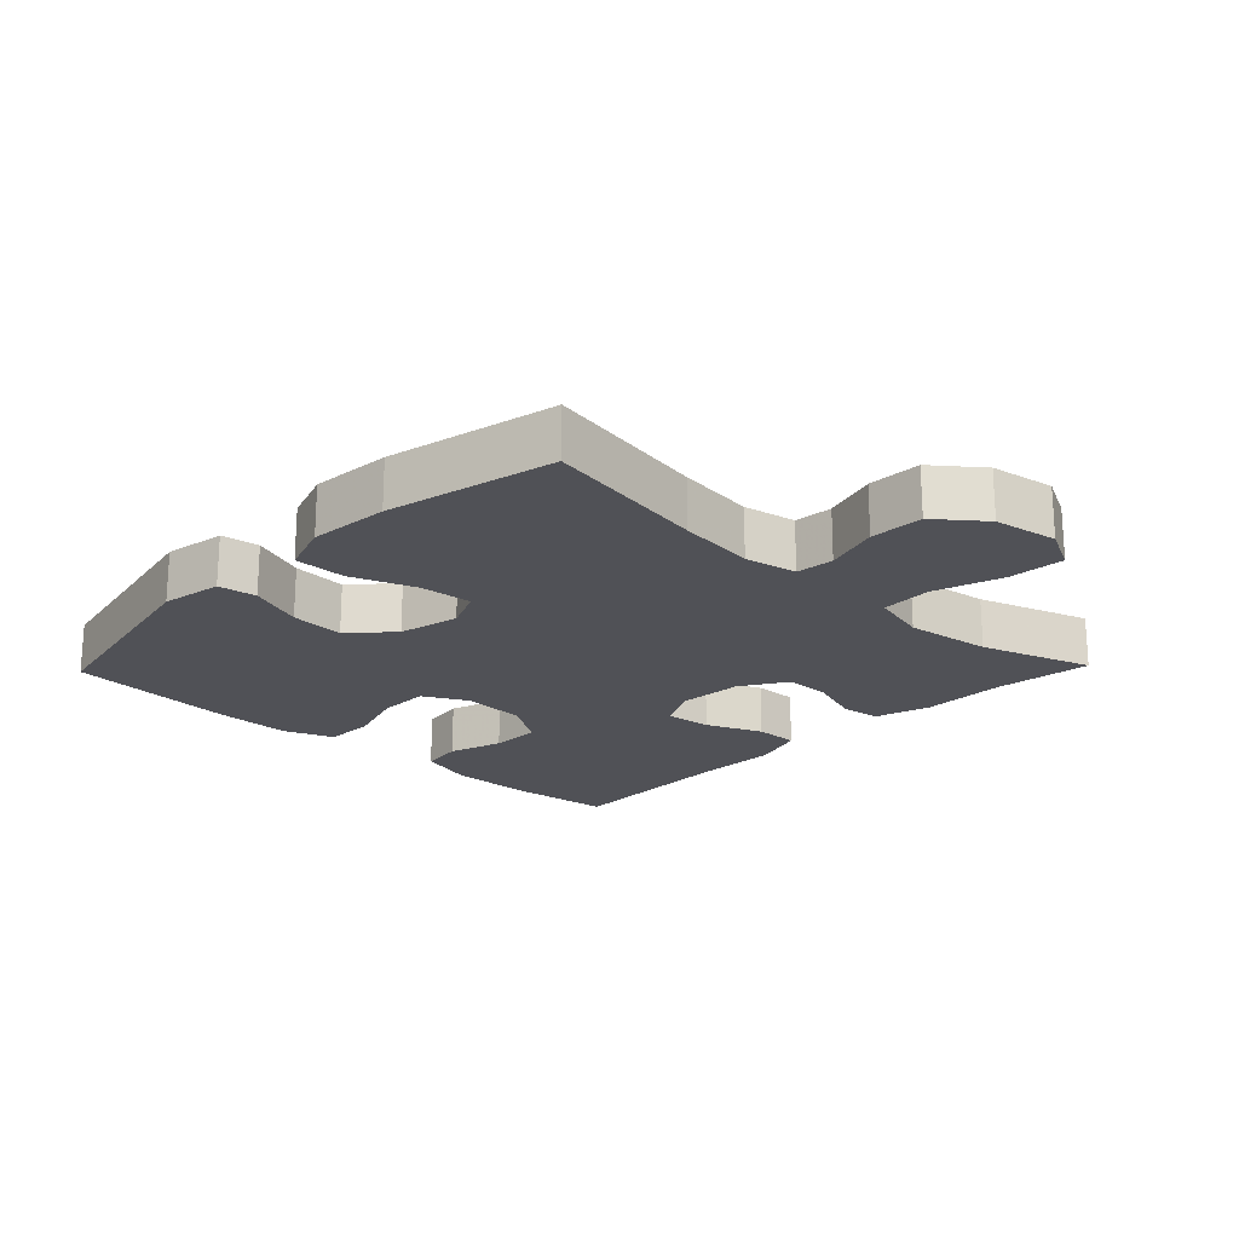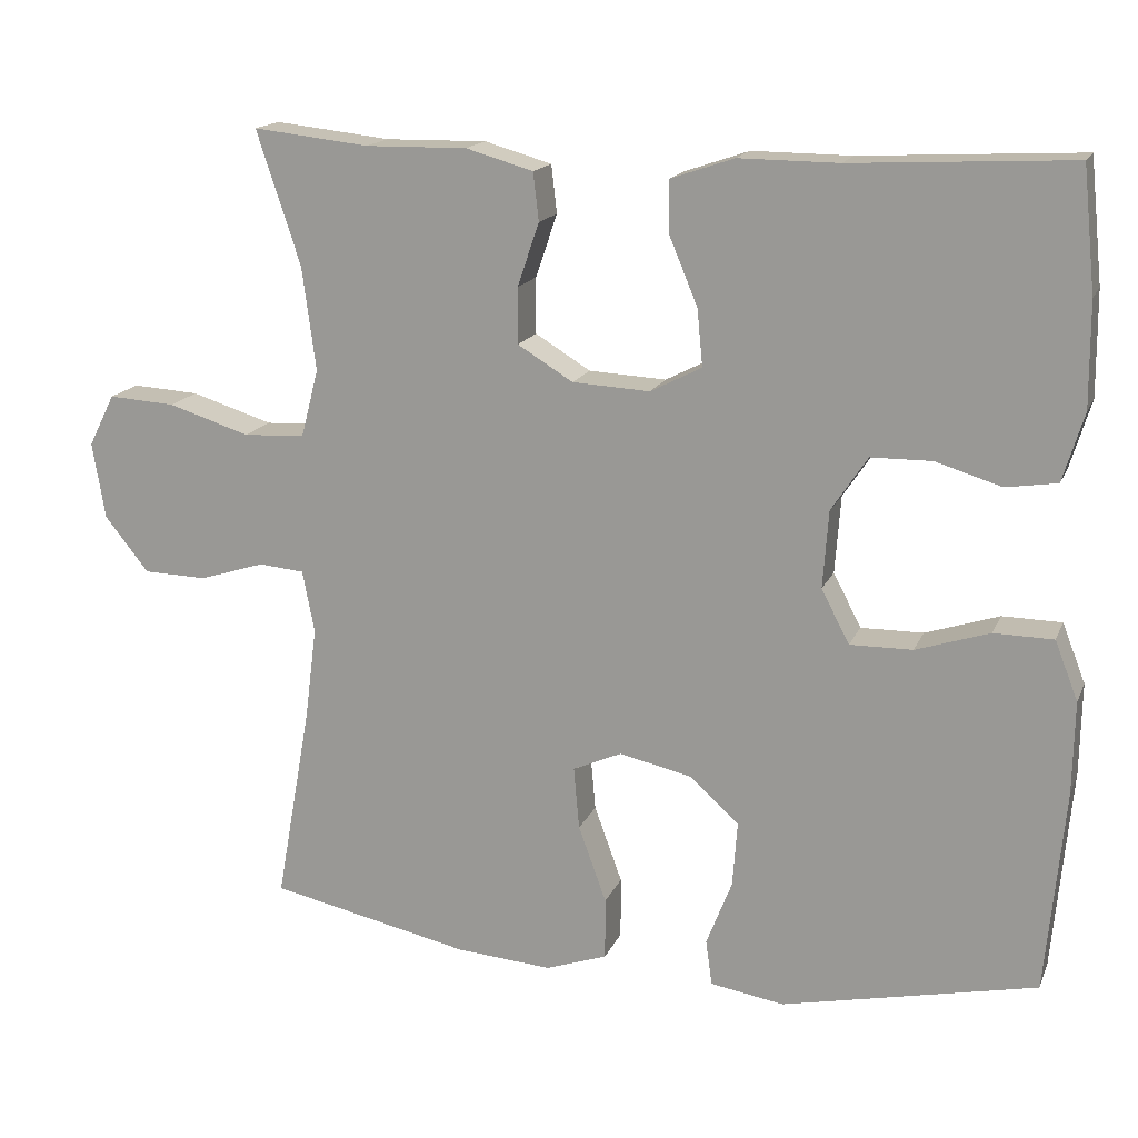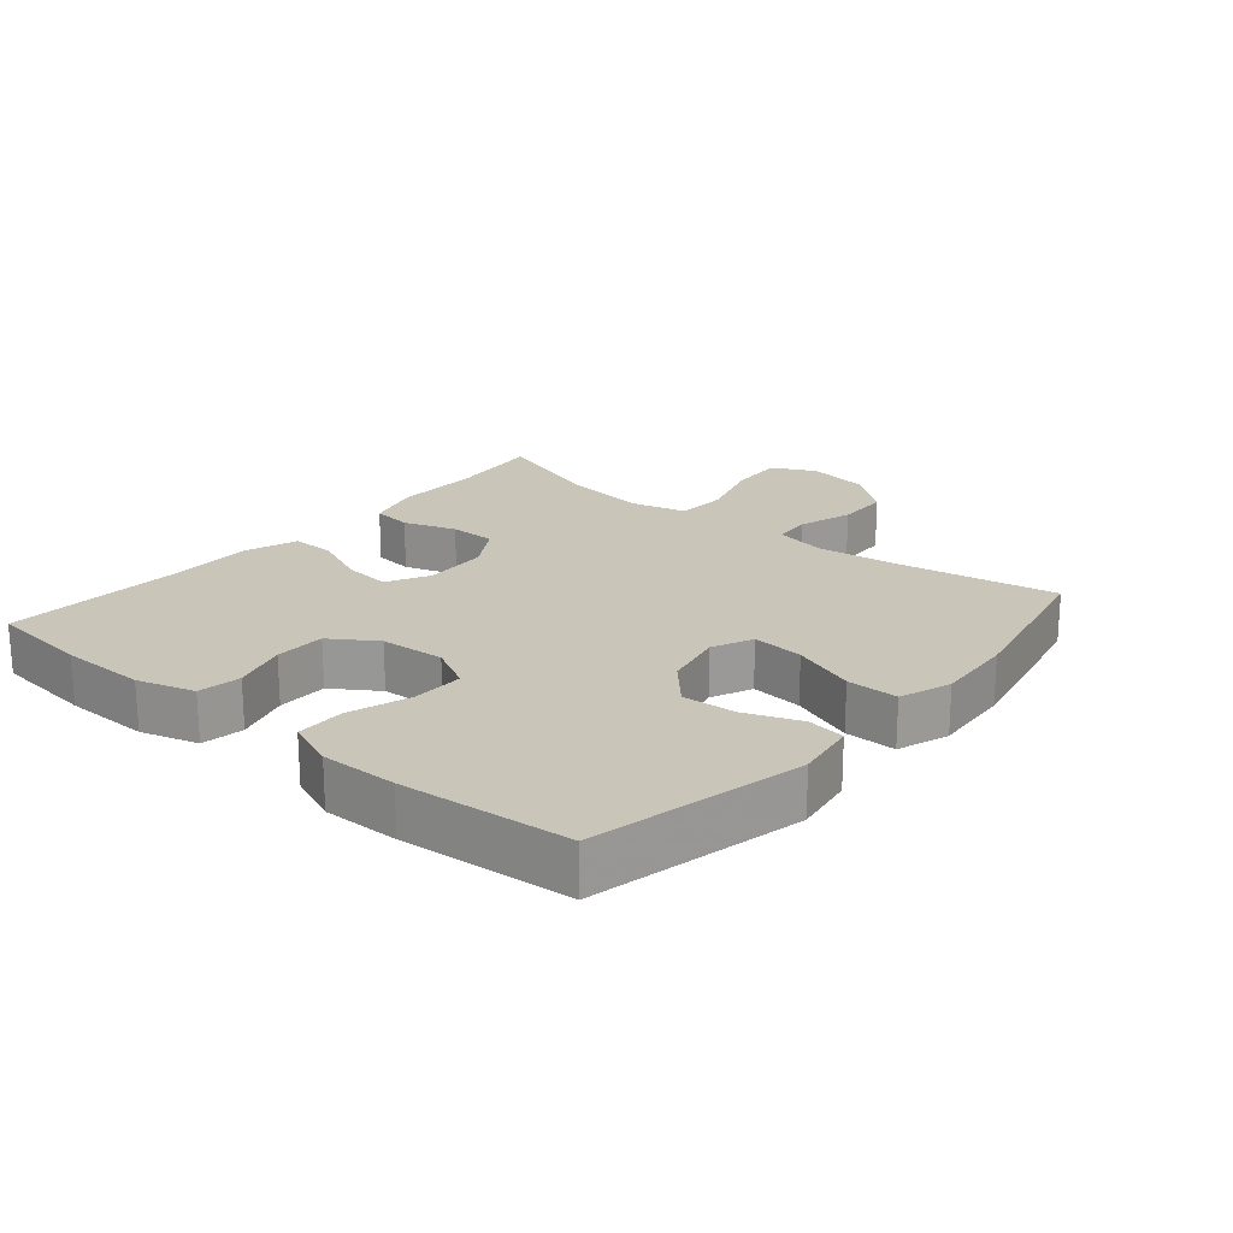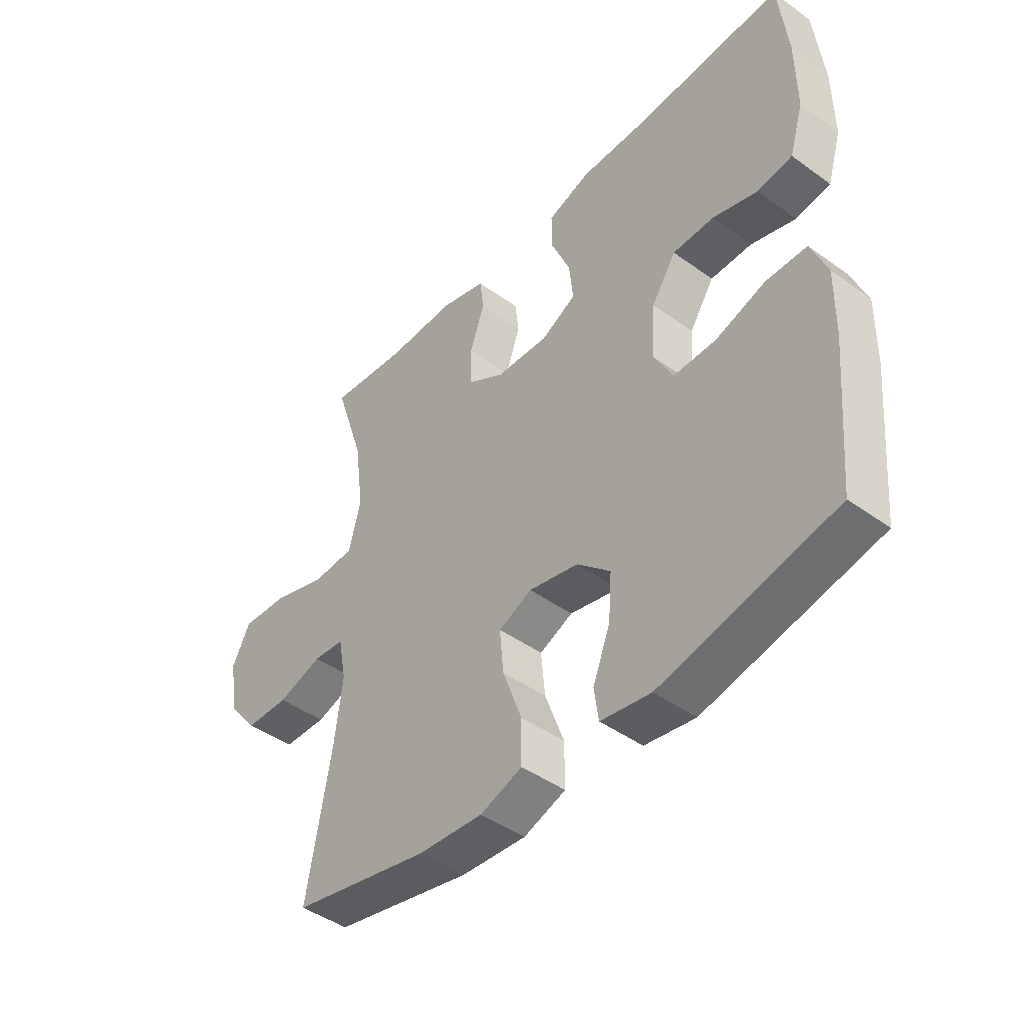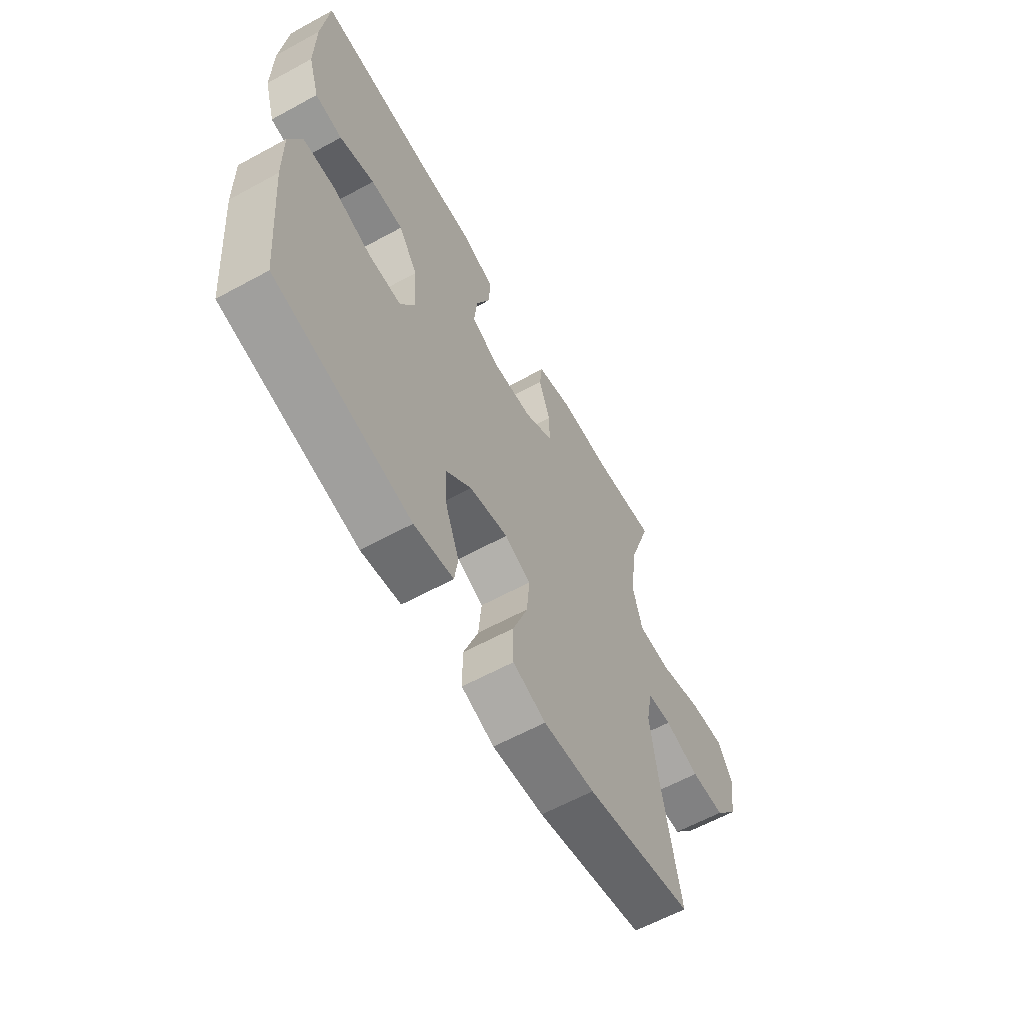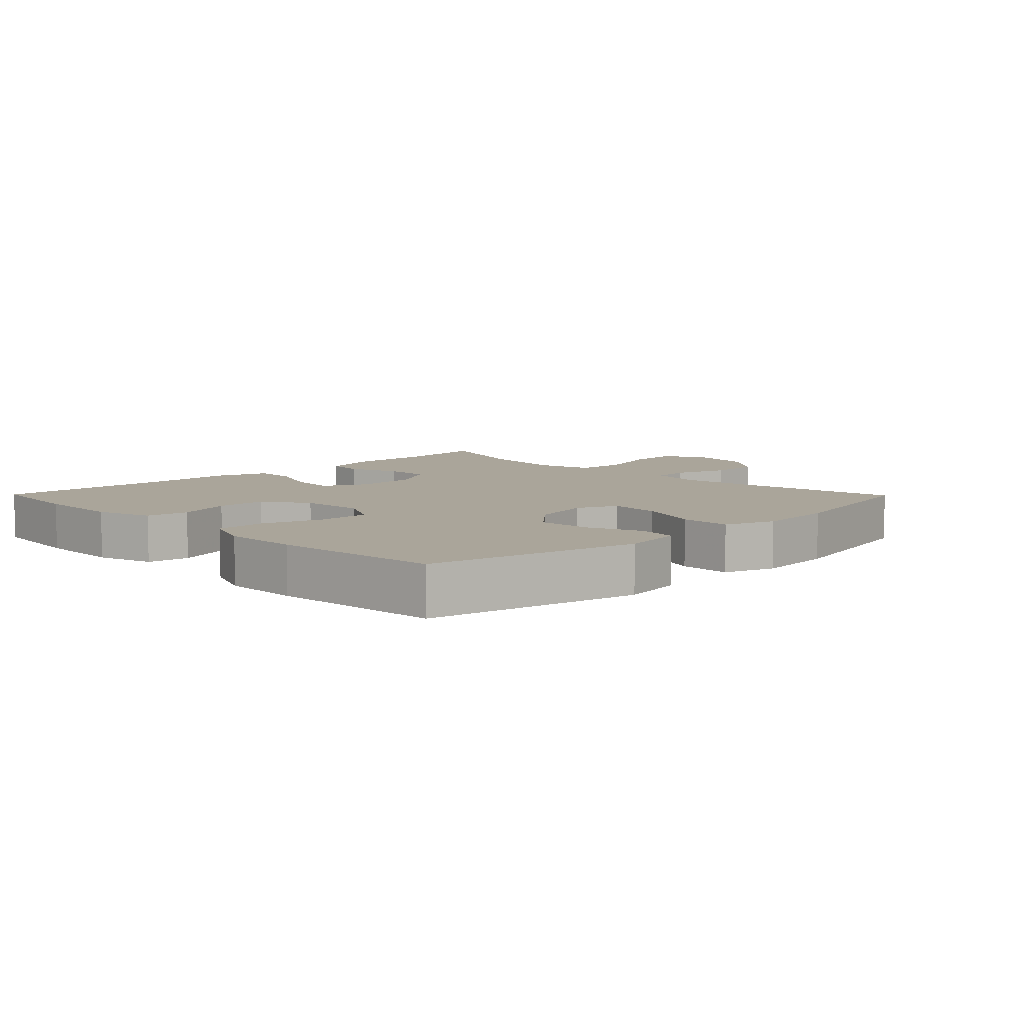
<metadata>
{"format":"obj","ext":"obj","renderer":"f3d","projection":"perspective","resolution":1024,"background":"white","views":[{"elev":-20.4,"azim":-133.9,"up":"+Y"},{"elev":16.3,"azim":17.6,"up":"+Z"},{"elev":20.7,"azim":130.3,"up":"+Y"},{"elev":-44.7,"azim":50.0,"up":"+Z"},{"elev":-61.7,"azim":119.0,"up":"+Z"},{"elev":7.6,"azim":135.5,"up":"+Y"}]}
</metadata>
<code>
v 0.5 0.07 0.5
v 0.516 0.07 0.347
v 0.517 0.07 0.217
v 0.491 0.07 0.131
v 0.427 0.07 0.121
v 0.345 0.07 0.146
v 0.269 0.07 0.145
v 0.224 0.07 0.077
v 0.217 0.07 -0.02
v 0.252 0.07 -0.087
v 0.33 0.07 -0.086
v 0.422 0.07 -0.056
v 0.496 0.07 -0.057
v 0.525 0.07 -0.131
v 0.523 0.07 -0.246
v 0.5 0.07 -0.5
v 0.182 0.07 -0.569
v 0.09 0.07 -0.554
v 0.082 0.07 -0.497
v 0.114 0.07 -0.415
v 0.12 0.07 -0.334
v 0.059 0.07 -0.278
v -0.032 0.07 -0.258
v -0.093 0.07 -0.285
v -0.086 0.07 -0.363
v -0.051 0.07 -0.459
v -0.051 0.07 -0.536
v -0.128 0.07 -0.563
v -0.248 0.07 -0.554
v -0.5 0.07 -0.5
v -0.456 0.07 -0.254
v -0.441 0.07 -0.137
v -0.456 0.07 -0.059
v -0.513 0.07 -0.054
v -0.595 0.07 -0.08
v -0.675 0.07 -0.078
v -0.73 0.07 -0.009
v -0.746 0.07 0.087
v -0.713 0.07 0.152
v -0.629 0.07 0.147
v -0.527 0.07 0.115
v -0.45 0.07 0.119
v -0.428 0.07 0.204
v -0.445 0.07 0.333
v -0.5 0.07 0.5
v -0.355 0.07 0.484
v -0.228 0.07 0.486
v -0.144 0.07 0.462
v -0.137 0.07 0.402
v -0.164 0.07 0.323
v -0.164 0.07 0.253
v -0.095 0.07 0.211
v 0.002 0.07 0.206
v 0.066 0.07 0.239
v 0.059 0.07 0.31
v 0.024 0.07 0.394
v 0.023 0.07 0.46
v 0.102 0.07 0.487
v 0.226 0.07 0.486
v 0.5 0 0.5
v 0.516 0 0.347
v 0.517 0 0.217
v 0.491 0 0.131
v 0.427 0 0.121
v 0.345 0 0.146
v 0.269 0 0.145
v 0.224 0 0.077
v 0.217 0 -0.02
v 0.252 0 -0.087
v 0.33 0 -0.086
v 0.422 0 -0.056
v 0.496 0 -0.057
v 0.525 0 -0.131
v 0.523 0 -0.246
v 0.5 0 -0.5
v 0.182 0 -0.569
v 0.09 0 -0.554
v 0.082 0 -0.497
v 0.114 0 -0.415
v 0.12 0 -0.334
v 0.059 0 -0.278
v -0.032 0 -0.258
v -0.093 0 -0.285
v -0.086 0 -0.363
v -0.051 0 -0.459
v -0.051 0 -0.536
v -0.128 0 -0.563
v -0.248 0 -0.554
v -0.5 0 -0.5
v -0.456 0 -0.254
v -0.441 0 -0.137
v -0.456 0 -0.059
v -0.513 0 -0.054
v -0.595 0 -0.08
v -0.675 0 -0.078
v -0.73 0 -0.009
v -0.746 0 0.087
v -0.713 0 0.152
v -0.629 0 0.147
v -0.527 0 0.115
v -0.45 0 0.119
v -0.428 0 0.204
v -0.445 0 0.333
v -0.5 0 0.5
v -0.355 0 0.484
v -0.228 0 0.486
v -0.144 0 0.462
v -0.137 0 0.402
v -0.164 0 0.323
v -0.164 0 0.253
v -0.095 0 0.211
v 0.002 0 0.206
v 0.066 0 0.239
v 0.059 0 0.31
v 0.024 0 0.394
v 0.023 0 0.46
v 0.102 0 0.487
v 0.226 0 0.486
f 56 57 58 59
f 55 56 59 1
f 54 55 1 2
f 53 54 2 3
f 47 48 49 50
f 46 47 50 51
f 44 45 46 51
f 43 44 51 52
f 38 39 40 41
f 38 41 42
f 37 38 42
f 34 35 36 37
f 33 34 37 42
f 32 33 42 43
f 28 29 30 31
f 28 31 32
f 25 26 27 28
f 24 25 28 32
f 23 24 32 43
f 17 18 19 20
f 17 20 21
f 16 17 21
f 15 16 21 22
f 11 12 13 14
f 10 11 14 15
f 3 4 5 6
f 53 3 6 7
f 52 53 7 8
f 43 52 8 9
f 23 43 9 10
f 10 15 22 23
f 118 117 116 115
f 60 118 115 114
f 61 60 114 113
f 62 61 113 112
f 109 108 107 106
f 110 109 106 105
f 110 105 104 103
f 111 110 103 102
f 100 99 98 97
f 101 100 97
f 101 97 96
f 96 95 94 93
f 101 96 93 92
f 102 101 92 91
f 90 89 88 87
f 91 90 87
f 87 86 85 84
f 91 87 84 83
f 102 91 83 82
f 79 78 77 76
f 80 79 76
f 80 76 75
f 81 80 75 74
f 73 72 71 70
f 74 73 70 69
f 65 64 63 62
f 66 65 62 112
f 67 66 112 111
f 68 67 111 102
f 69 68 102 82
f 82 81 74 69
f 1 60 61 2
f 2 61 62 3
f 3 62 63 4
f 4 63 64 5
f 5 64 65 6
f 6 65 66 7
f 7 66 67 8
f 8 67 68 9
f 9 68 69 10
f 10 69 70 11
f 11 70 71 12
f 12 71 72 13
f 13 72 73 14
f 14 73 74 15
f 15 74 75 16
f 16 75 76 17
f 17 76 77 18
f 18 77 78 19
f 19 78 79 20
f 20 79 80 21
f 21 80 81 22
f 22 81 82 23
f 23 82 83 24
f 24 83 84 25
f 25 84 85 26
f 26 85 86 27
f 27 86 87 28
f 28 87 88 29
f 29 88 89 30
f 30 89 90 31
f 31 90 91 32
f 32 91 92 33
f 33 92 93 34
f 34 93 94 35
f 35 94 95 36
f 36 95 96 37
f 37 96 97 38
f 38 97 98 39
f 39 98 99 40
f 40 99 100 41
f 41 100 101 42
f 42 101 102 43
f 43 102 103 44
f 44 103 104 45
f 45 104 105 46
f 46 105 106 47
f 47 106 107 48
f 48 107 108 49
f 49 108 109 50
f 50 109 110 51
f 51 110 111 52
f 52 111 112 53
f 53 112 113 54
f 54 113 114 55
f 55 114 115 56
f 56 115 116 57
f 57 116 117 58
f 58 117 118 59
f 59 118 60 1

</code>
